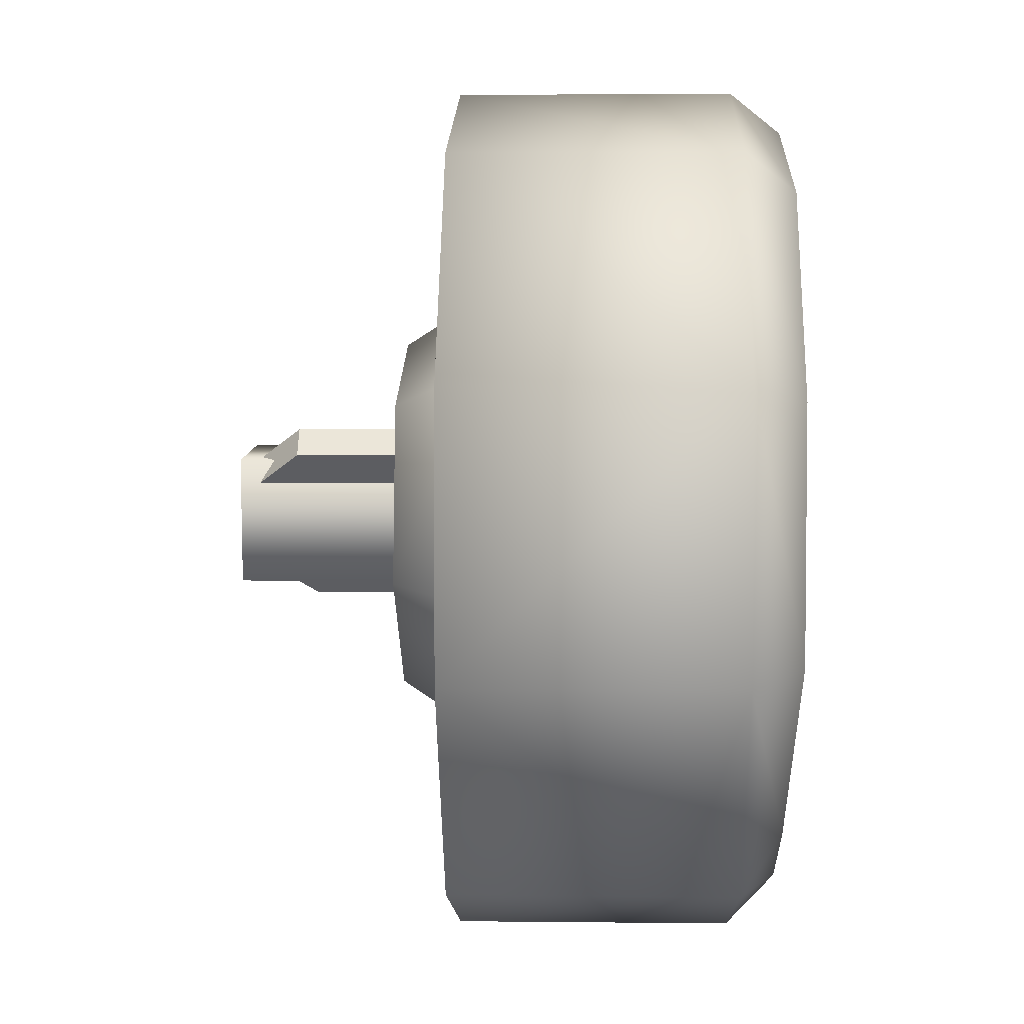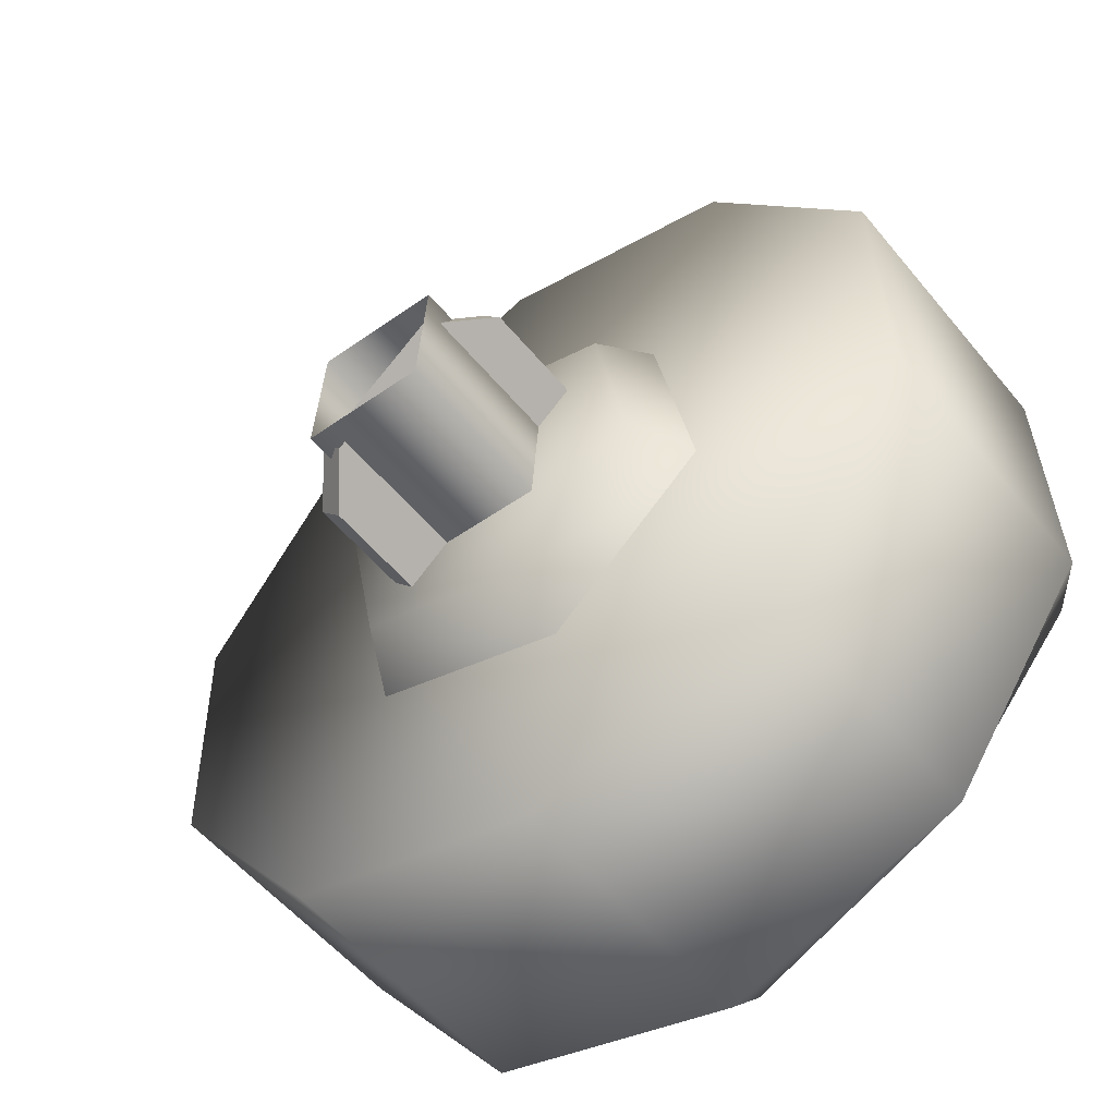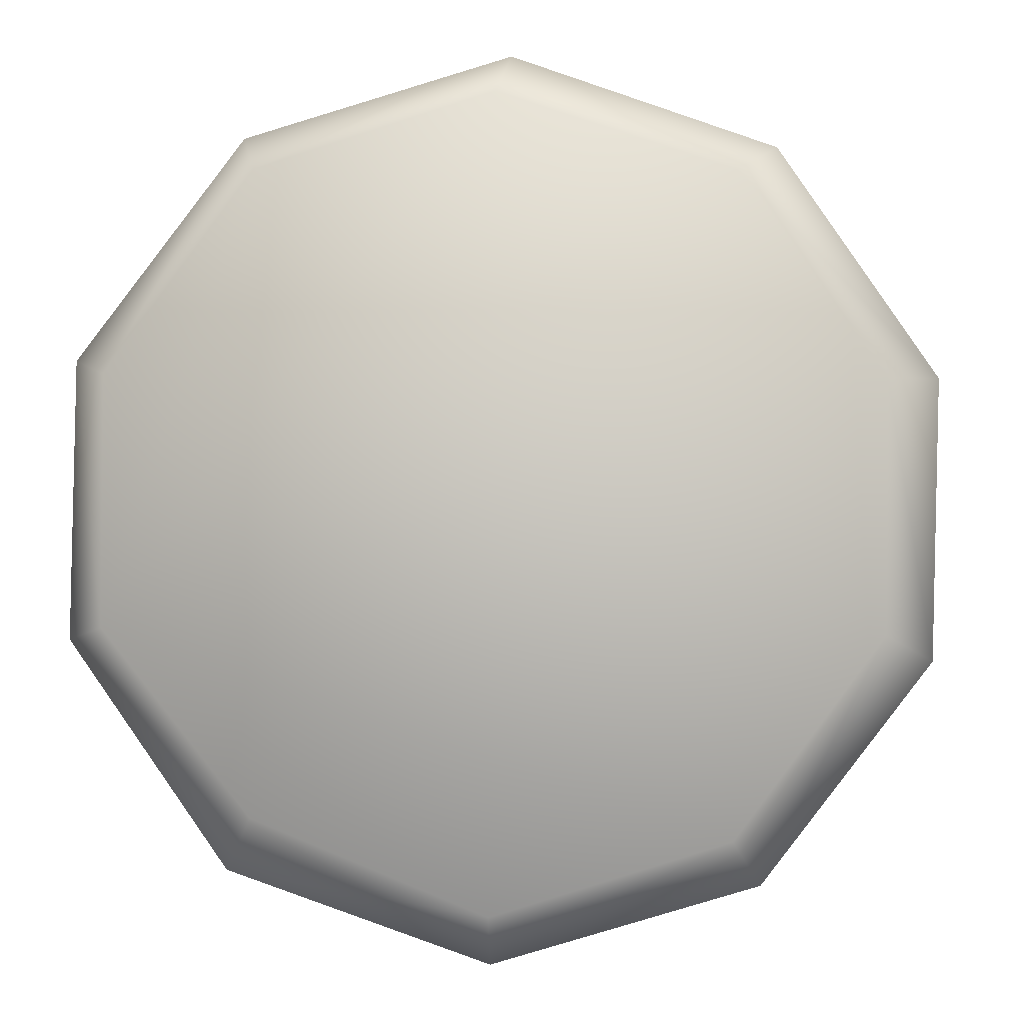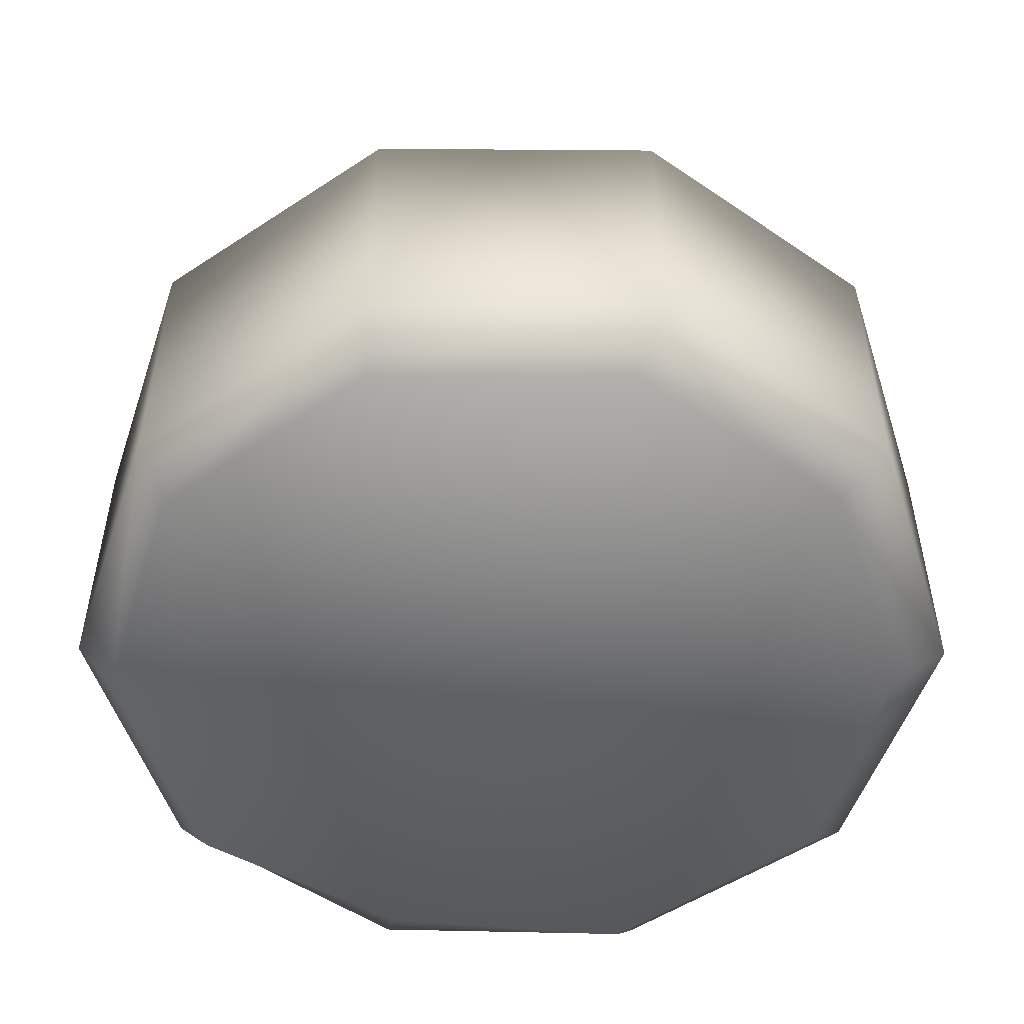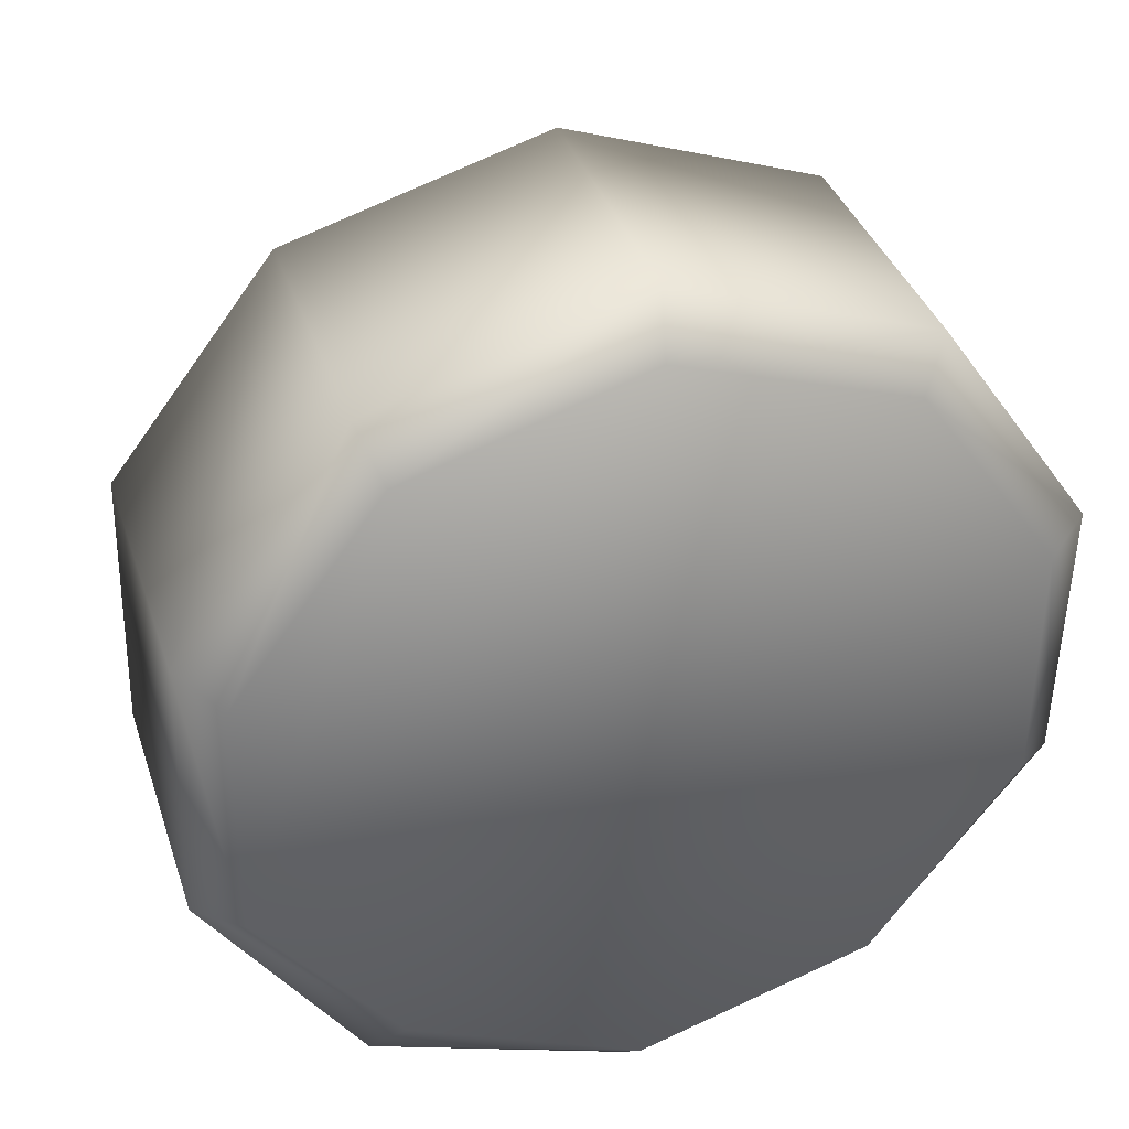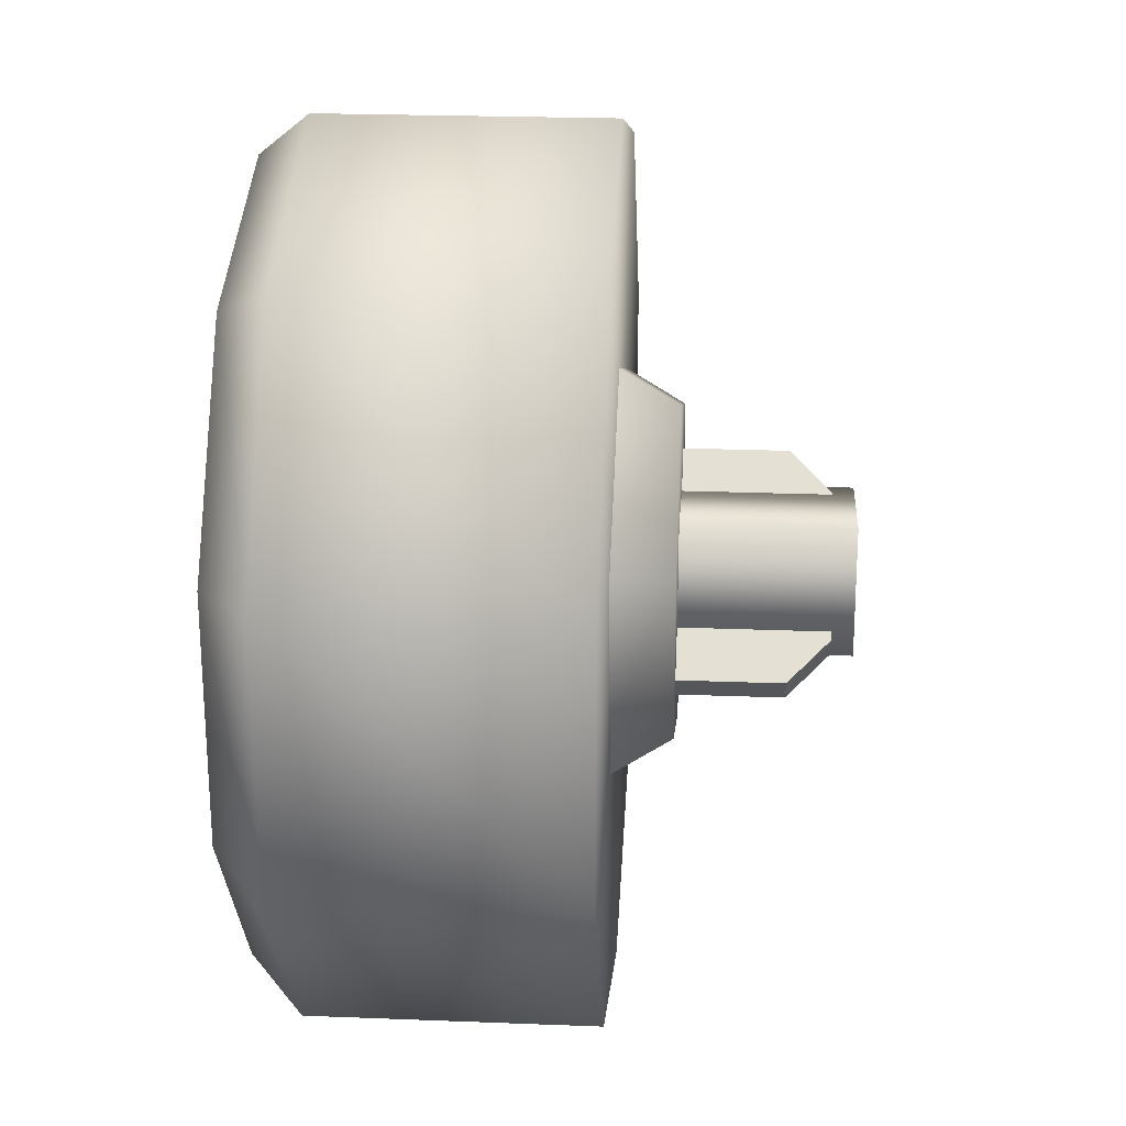
<metadata>
{"format":"obj","ext":"obj","renderer":"f3d","projection":"perspective","resolution":1024,"background":"white","views":[{"elev":4.5,"azim":92.0,"up":"+Y"},{"elev":-54.7,"azim":38.6,"up":"+Y"},{"elev":-0.5,"azim":-177.3,"up":"+Y"},{"elev":-51.9,"azim":-161.1,"up":"+Z"},{"elev":36.7,"azim":162.6,"up":"+Y"},{"elev":23.2,"azim":-86.2,"up":"+Y"}]}
</metadata>
<code>
g wheel_low_Cylinder.002
v -0.7705 1.341 -1.581
v -0.4963 1.737 -1.581
v -0.04115 1.897 -1.581
v 0.4209 1.759 -1.581
v 0.7135 1.375 -1.581
v 0.7248 0.8932 -1.581
v 0.4505 0.4964 -1.581
v -0.4667 0.4749 -1.581
v -0.675 1.336 -2.173
v -0.7705 1.341 -2.084
v -0.4252 1.686 -2.173
v -0.4963 1.737 -2.084
v -0.01749 1.822 -2.173
v -0.04115 1.897 -2.084
v 0.3924 1.693 -2.173
v 0.4209 1.759 -2.084
v 0.6478 1.347 -2.173
v 0.7135 1.375 -2.084
v 0.6513 0.9171 -2.173
v 0.7248 0.8932 -2.084
v 0.4505 0.4964 -2.084
v -0.4161 0.5607 -2.173
v -0.4667 0.4749 -2.084
v -0.7592 0.8584 -1.581
v -0.7592 0.8584 -2.084
v -0.6715 0.9063 -2.173
v -0.004579 0.3367 -1.581
v -0.004579 0.3367 -2.084
v -0.00621 0.4312 -2.173
v 0.3996 0.5943 -2.159
v -0.332 0.8499 -1.615
v -0.2639 0.9087 -1.478
v -0.4086 1.251 -1.615
v 0.0538 0.7157 -1.615
v 0.03691 0.8041 -1.478
v 0.3629 0.9827 -1.615
v 0.2779 1.012 -1.478
v 0.2863 1.384 -1.615
v 0.2182 1.325 -1.478
v -0.09952 1.518 -1.615
v -0.08263 1.43 -1.478
v -0.3237 1.222 -1.478
v 0.1185 1.279 -1.565
v 0.1185 1.279 -1.295
v -0.2133 0.992 -1.565
v 0.1576 1.233 -1.565
v 0.1576 1.233 -1.295
v -0.1742 0.9466 -1.565
v -0.1742 0.9466 -1.295
v -0.1129 0.9995 -1.22
v -0.2133 0.992 -1.295
v -0.1521 1.045 -1.22
v 0.05724 1.226 -1.22
v 0.09639 1.18 -1.22
v -0.1433 1.013 -1.552
v -0.1433 1.013 -1.183
v -0.1269 1.237 -1.552
v 0.08117 0.9964 -1.552
v 0.08117 0.9964 -1.183
v 0.09759 1.221 -1.552
v 0.09759 1.221 -1.183
v -0.1269 1.237 -1.183
g wheel_low_textures
f 3 4 16 14
f 18 5 6 20
f 28 27 8 23
f 6 7 21 20
f 1 2 12 10
f 4 5 18 16
f 12 2 3 14
f 10 12 11 9
f 12 14 13 11
f 14 16 15 13
f 16 18 17 15
f 18 20 19 17
f 19 30 29 22 26 9 11 13 15 17
f 28 23 22 29
f 25 10 9 26
f 24 1 10 25
f 8 24 25 23
f 23 25 26 22
f 21 7 27 28
f 3 2 1 24 8 27 7 6 5 4
f 21 28 29 30
f 20 21 30 19
f 34 35 32 31
f 31 32 42 33
f 36 37 35 34
f 38 39 37 36
f 40 41 39 38
f 33 42 41 40
f 42 32 35 37 39 41
f 47 46 43 44
f 45 51 52 53 44 43
f 49 48 46 47 54 50
f 51 45 48 49
f 49 50 52 51
f 44 53 54 47
f 58 59 56 55
f 55 56 62 57
f 60 61 59 58
f 57 62 61 60

</code>
